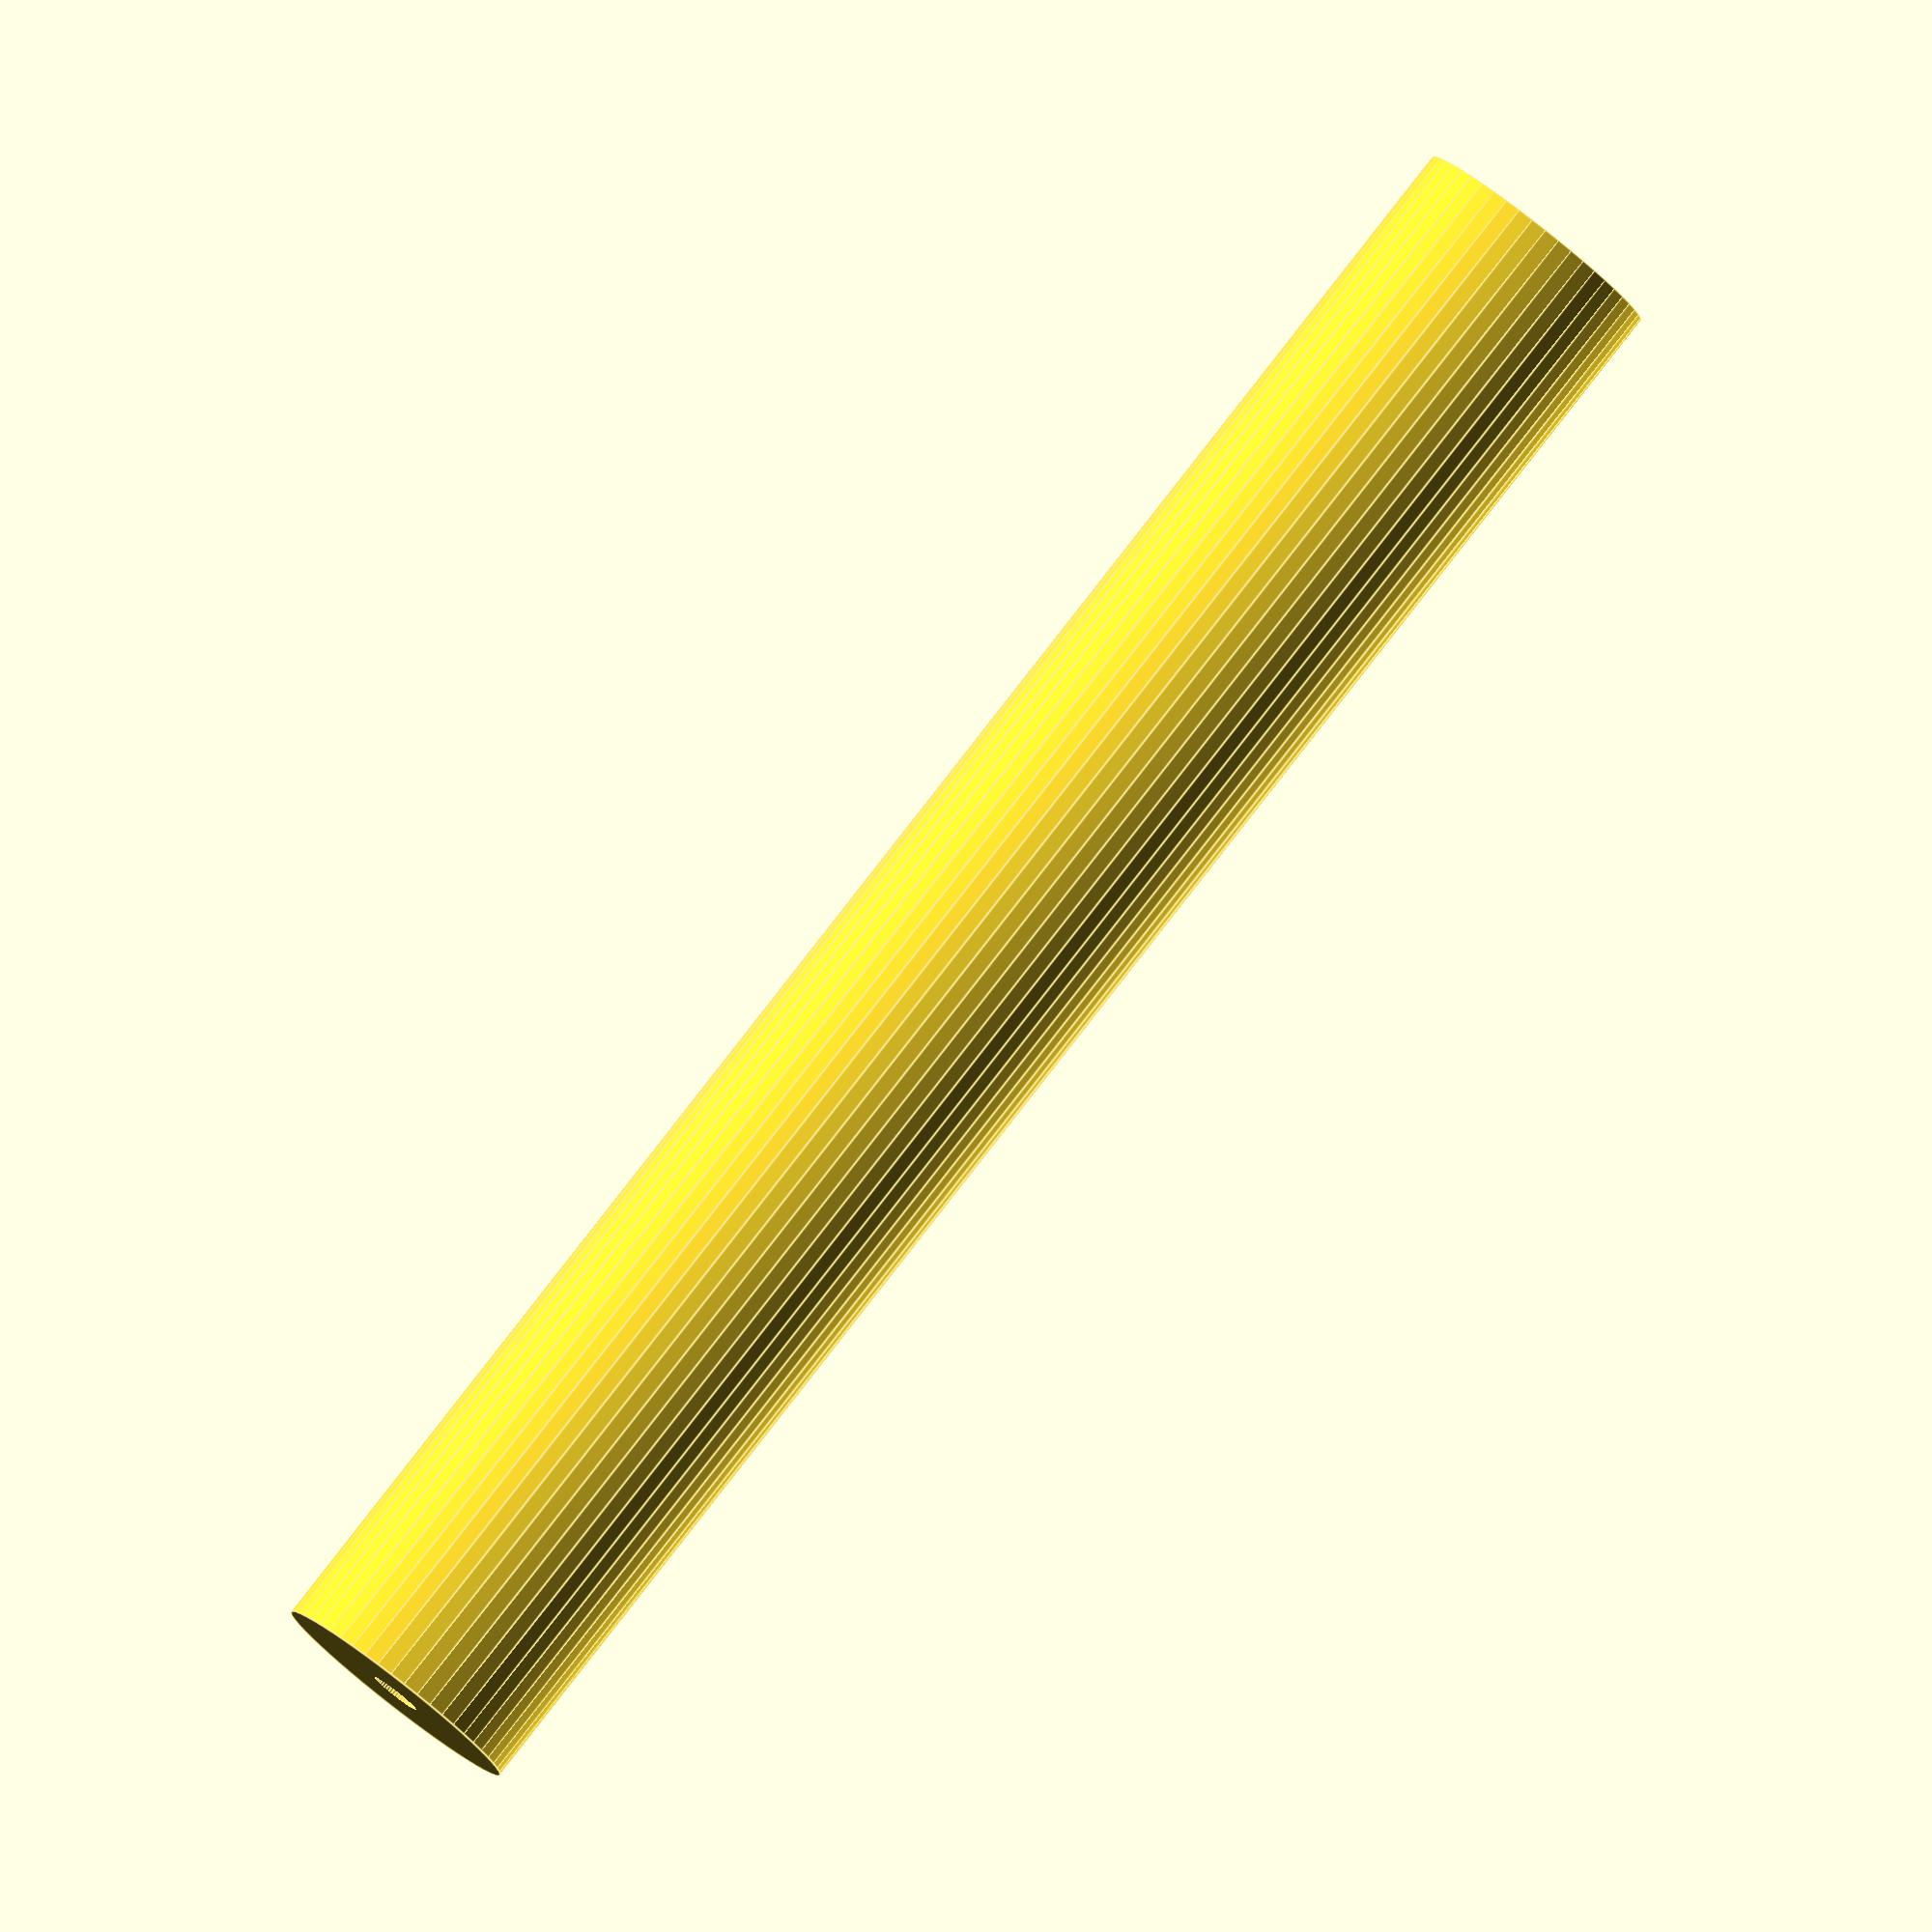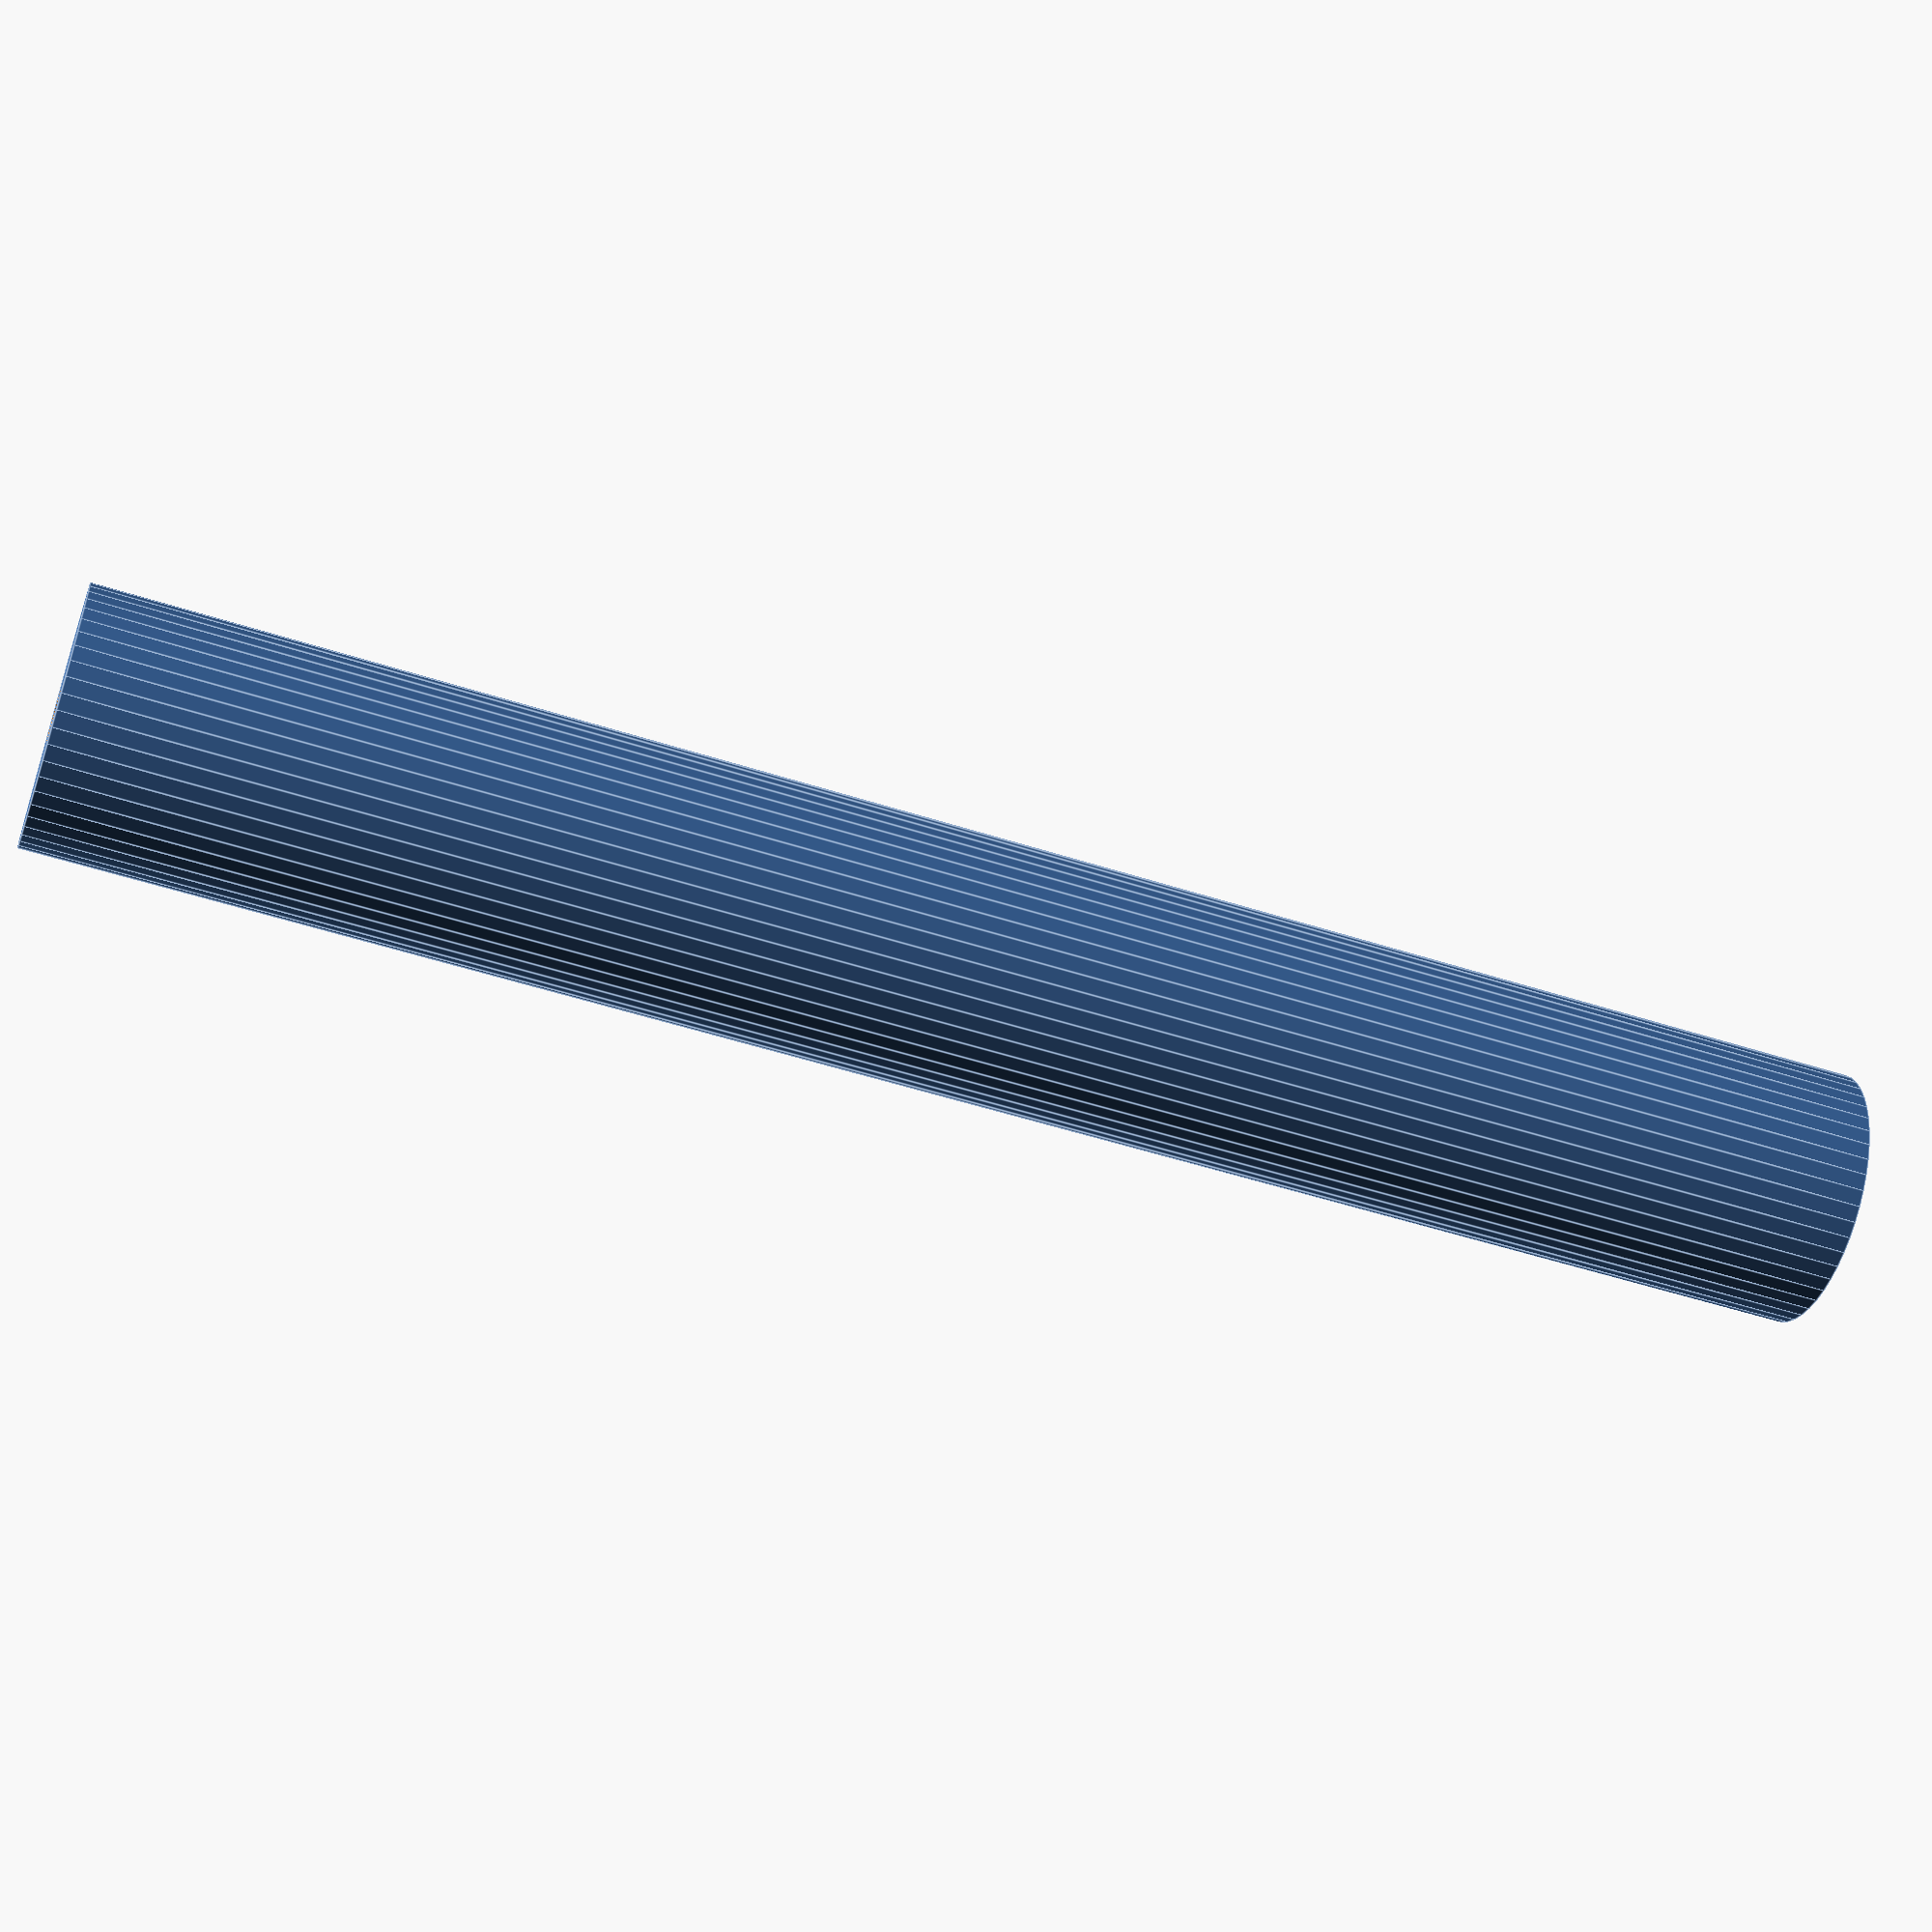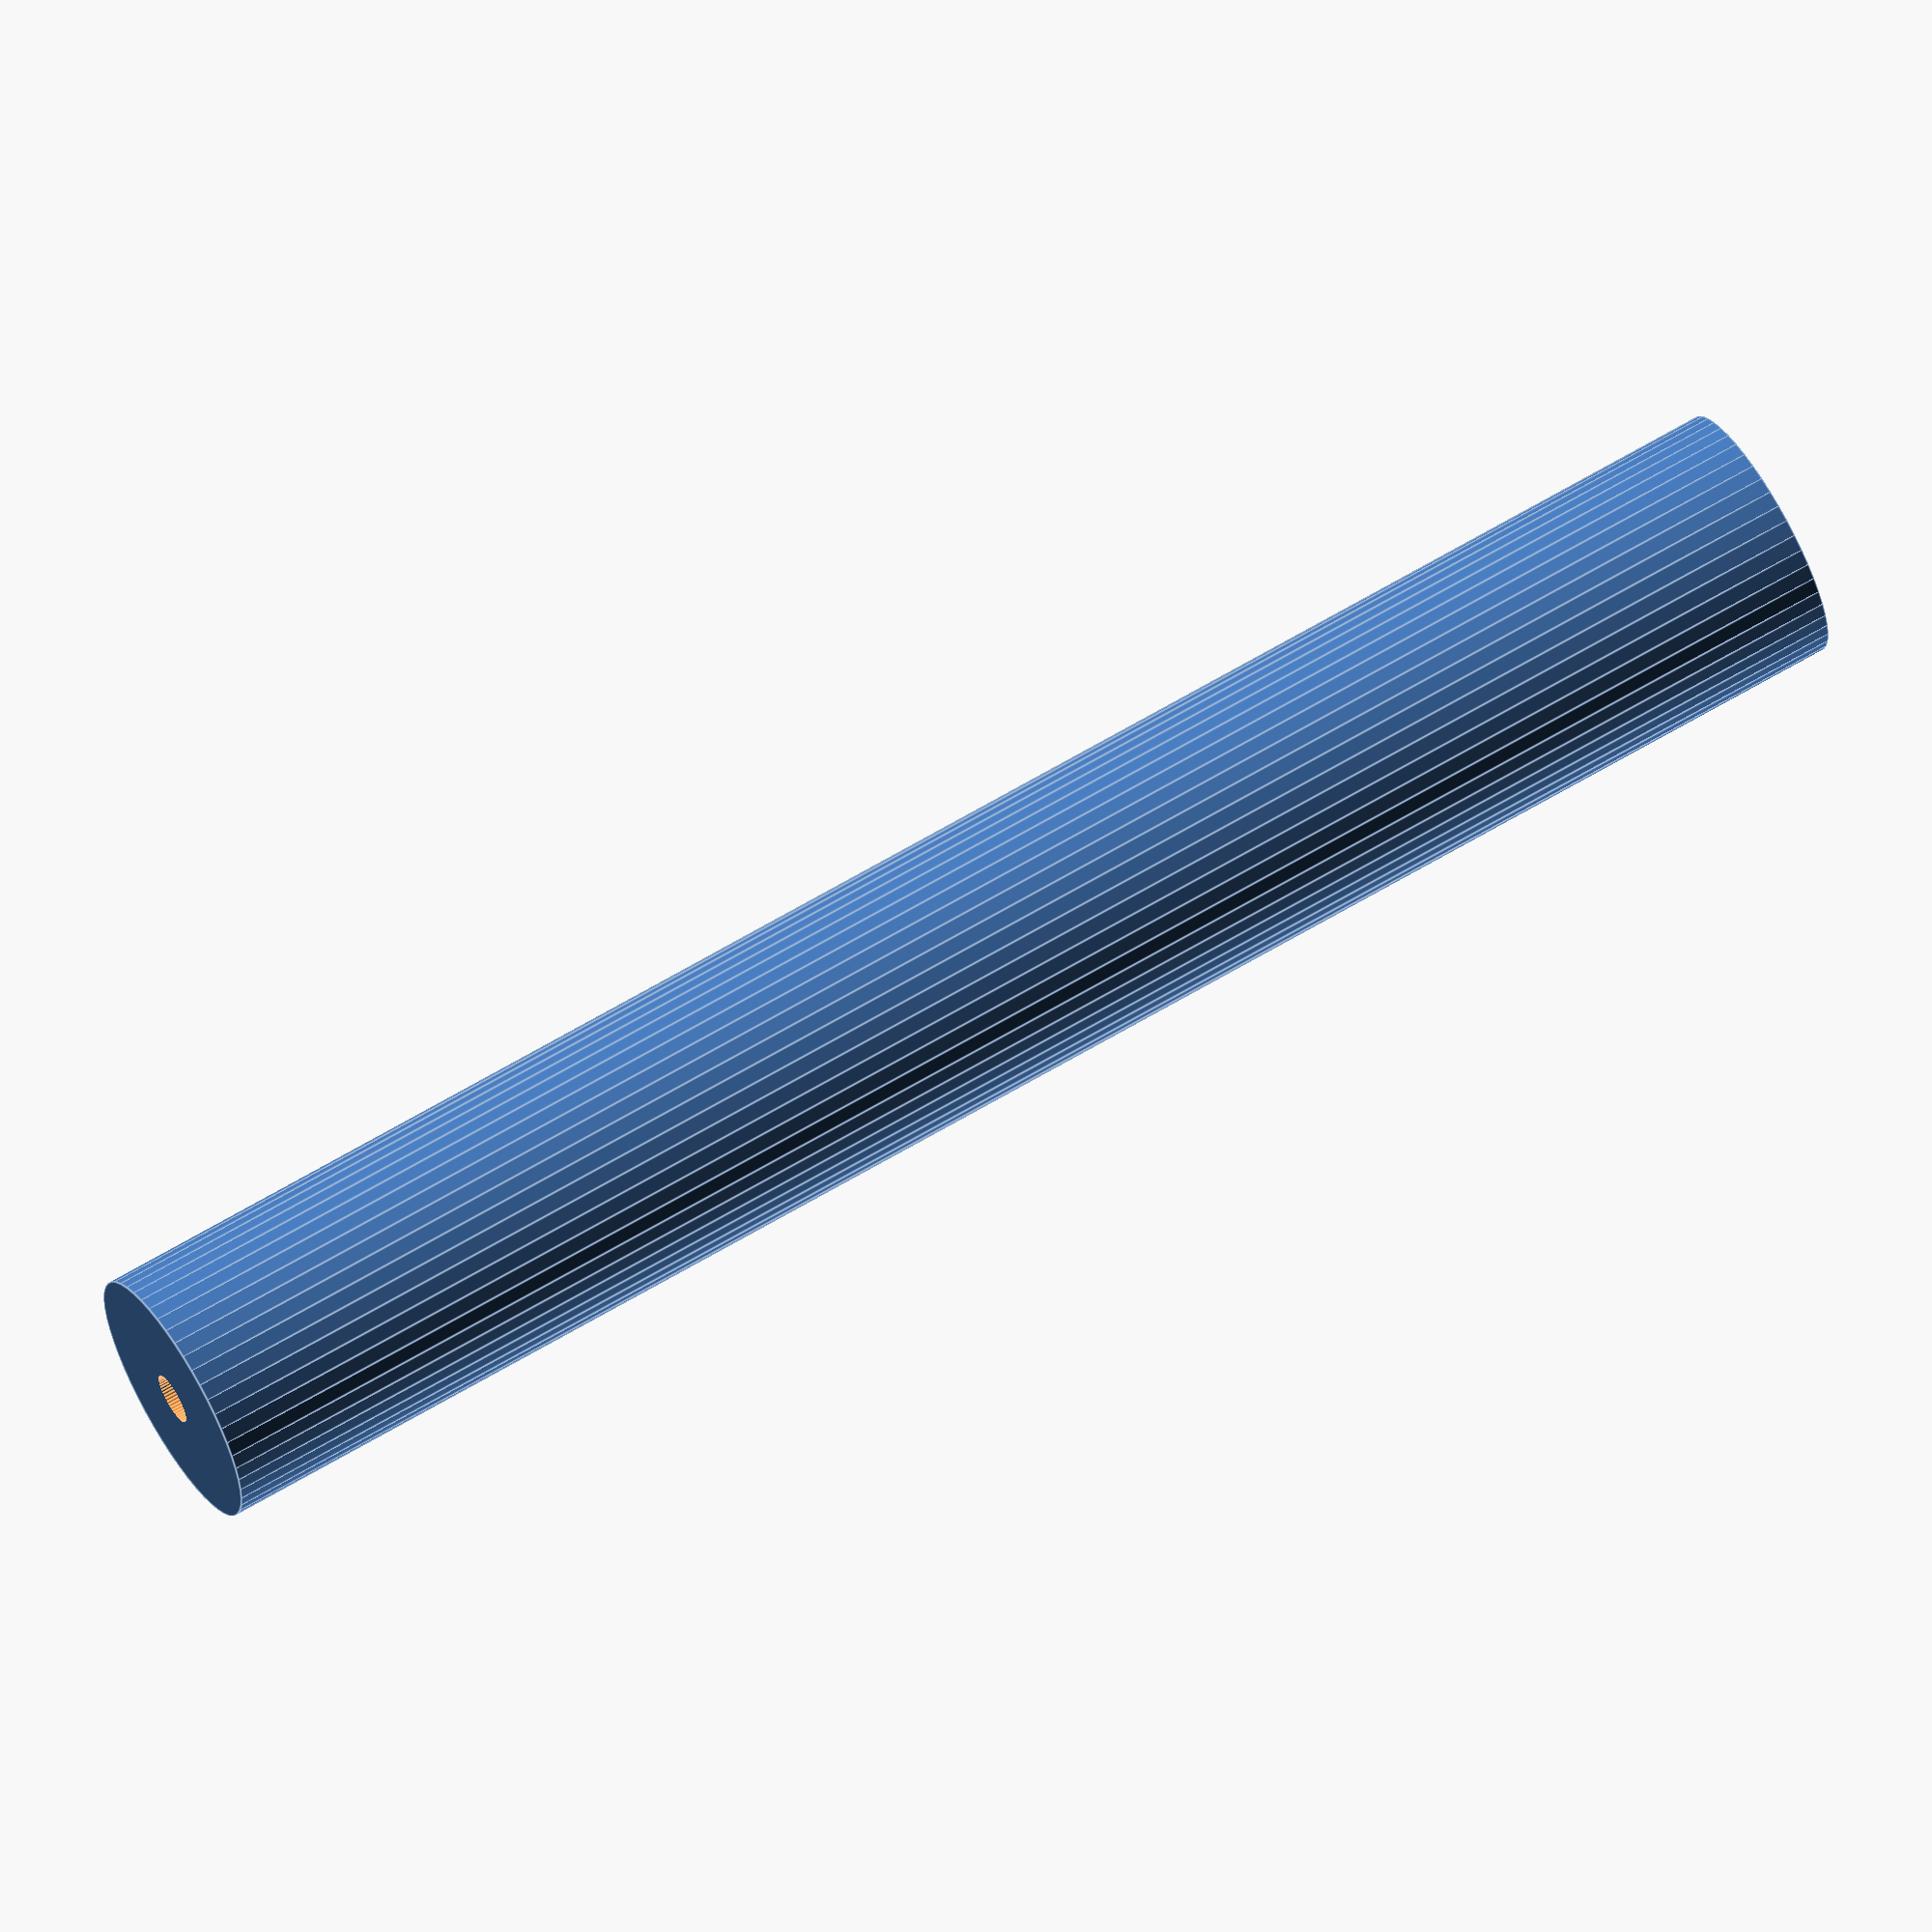
<openscad>
$fn = 50;


difference() {
	union() {
		translate(v = [0, 0, -35.0000000000]) {
			cylinder(h = 70, r = 5.0000000000);
		}
	}
	union() {
		translate(v = [0, 0, -100.0000000000]) {
			cylinder(h = 200, r = 1.0000000000);
		}
	}
}
</openscad>
<views>
elev=96.9 azim=63.5 roll=322.1 proj=o view=edges
elev=52.5 azim=188.6 roll=70.9 proj=p view=edges
elev=296.2 azim=27.1 roll=58.7 proj=o view=edges
</views>
